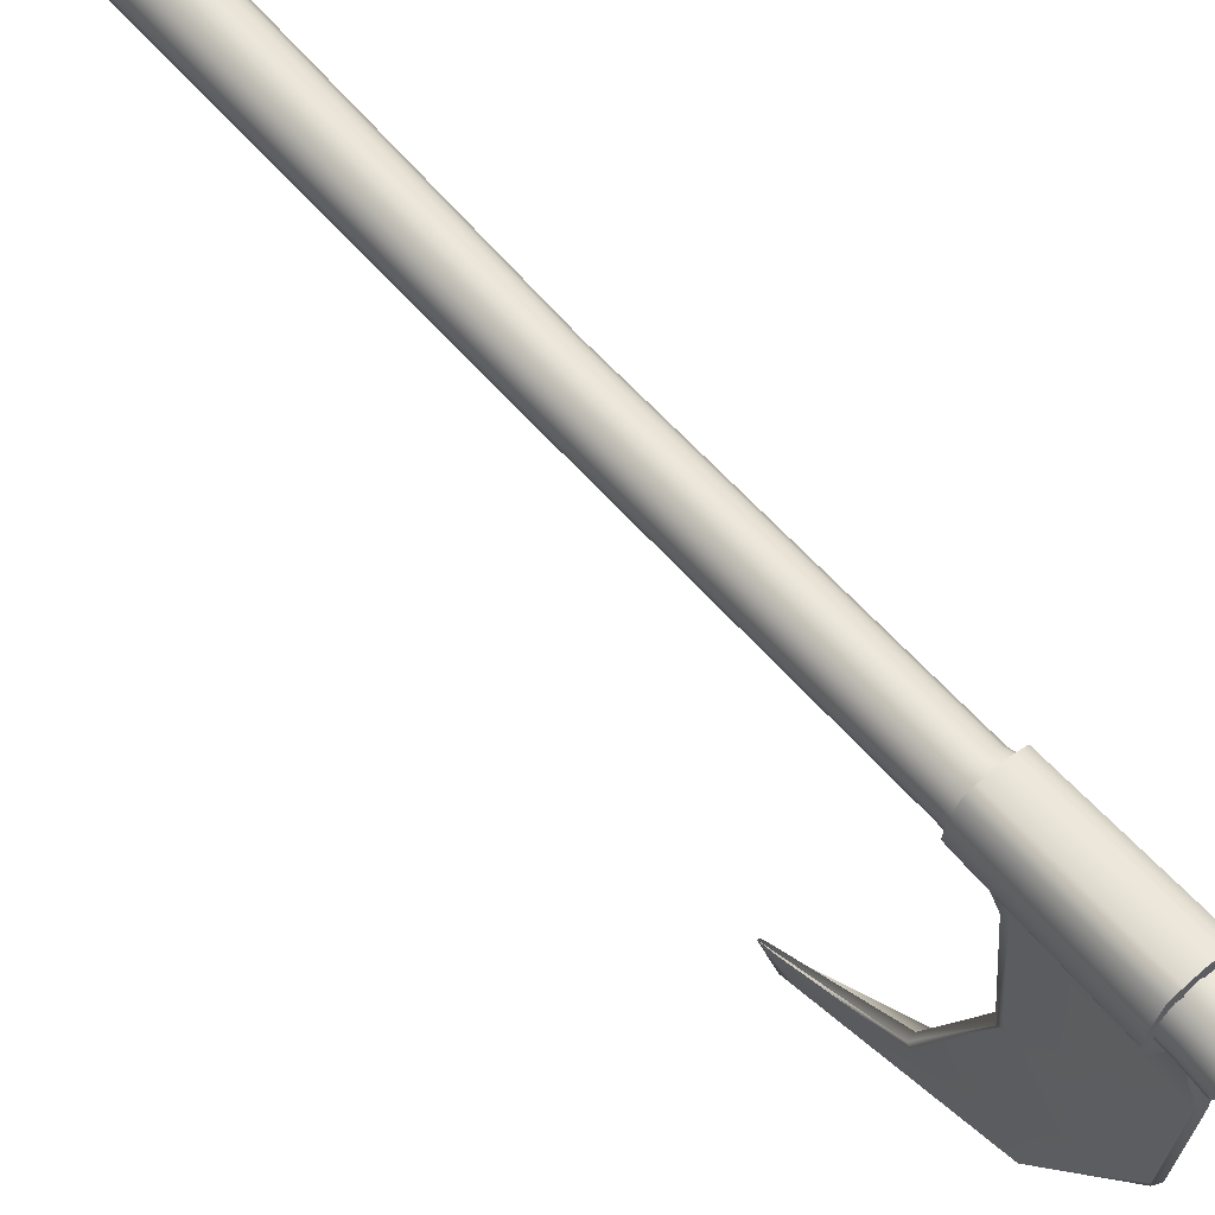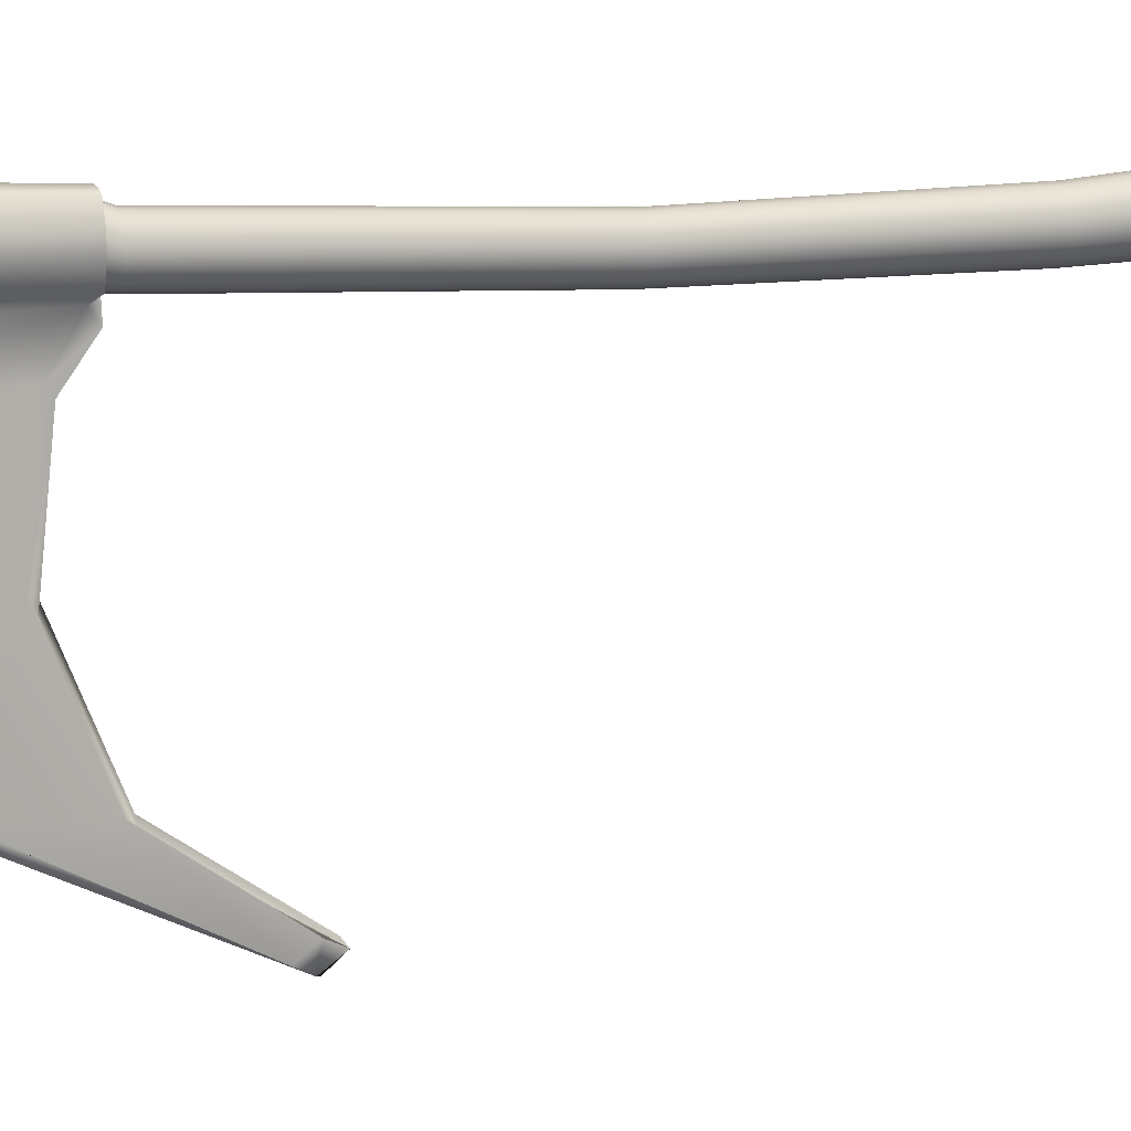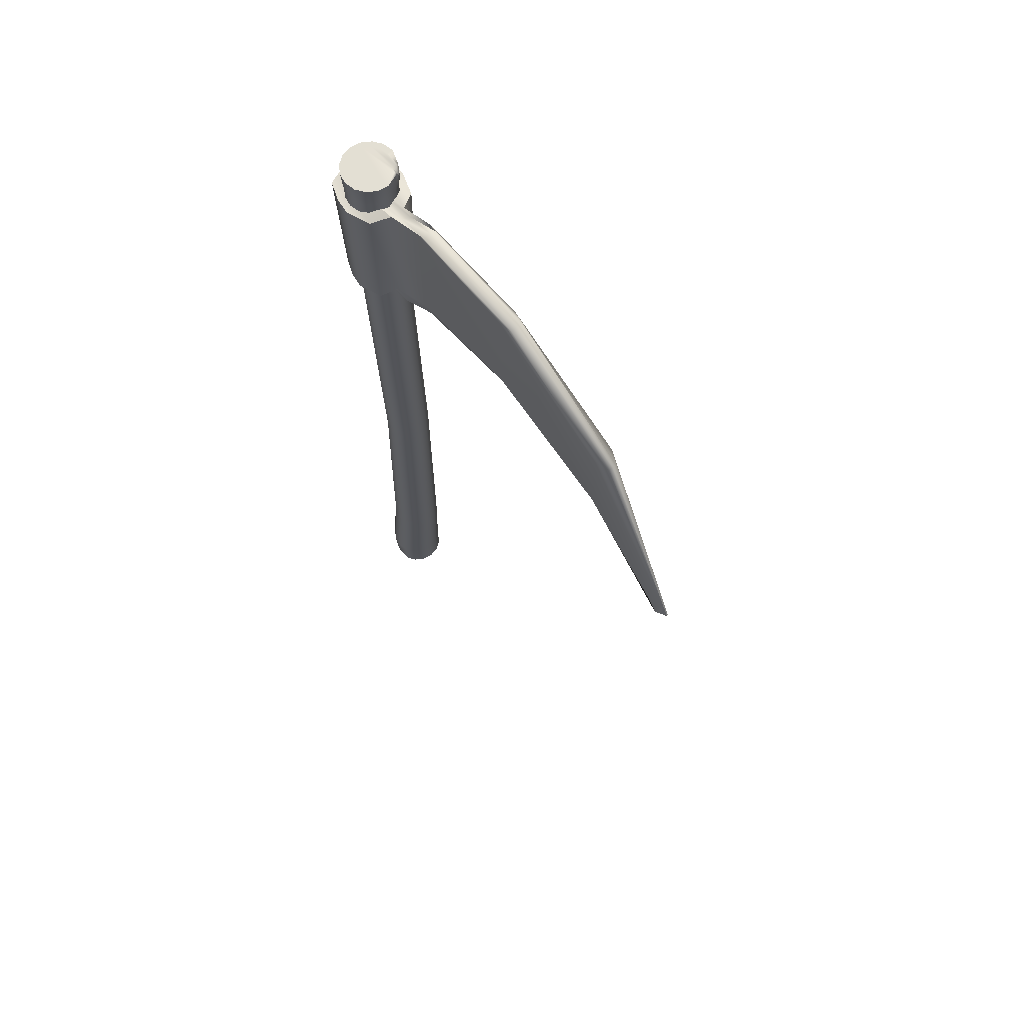
<metadata>
{"format":"obj","ext":"obj","renderer":"f3d","projection":"perspective","resolution":1024,"background":"white","views":[{"elev":61.5,"azim":-40.7,"up":"+Y"},{"elev":10.4,"azim":69.6,"up":"+Y"},{"elev":66.9,"azim":-40.9,"up":"+Z"}]}
</metadata>
<code>
g BasicScyth
v 0 0.07753 1.709
v 0.01436 -0.1131 1.704
v 0.01725 -0.08374 1.725
v -0.02891 0.07424 1.709
v -0.01725 -0.08374 1.725
v -0.01436 -0.1131 1.704
v 5.1e-05 0.06273 2.069
v 0.02565 0.06176 2.129
v 5.1e-05 0.06685 2.129
v 0.02407 0.05795 2.069
v 5.1e-05 0.06734 1.732
v 0.04736 0.04726 2.129
v 0.02584 0.06221 1.732
v 5.1e-05 0.0477 1.679
v 0.04444 0.04435 2.069
v 0.06186 0.02556 2.129
v 0.02283 0.04317 1.679
v 5.1e-05 0.0262 0.9265
v 0.05805 0.02398 2.069
v 0.06695 -4.5e-05 2.129
v 0.0477 0.0476 1.732
v 0.02245 0.02176 0.9268
v 4.5e-05 0.04785 0.2579
v 0.06283 -4.5e-05 2.069
v 0.0528 -0.03706 2.129
v 0.04215 0.03027 1.68
v 0.0623 0.02574 1.732
v 0.025 0.04289 0.2581
v 2.6e-05 0.07115 0.0218
v 0.05805 -0.02407 2.069
v 0.04736 -0.04735 2.096
v 0.04144 0.009103 0.9278
v 0.05506 0.01097 1.68
v 0.06743 -4.5e-05 1.732
v 0.04444 -0.04444 2.069
v 0.03516 -0.0547 2.129
v 0.0623 -0.02583 1.732
v 0.05959 -0.0118 1.681
v 0.05412 -0.009834 0.9292
v 0.04615 0.02876 0.2586
v 0.02407 -0.05804 2.069
v 5.1e-05 -0.06695 2.129
v 0.0477 -0.04769 1.732
v 0.05506 -0.03457 1.682
v 0.05858 -0.03217 0.9308
v 5.1e-05 -0.06282 2.069
v -0.02555 -0.06185 2.129
v 0.02584 -0.0623 1.732
v 0.04215 -0.05387 1.683
v -0.02397 -0.05804 2.069
v -0.04725 -0.04735 2.129
v 5.1e-05 -0.06743 1.732
v -0.04434 -0.04444 2.069
v -0.06176 -0.02565 2.129
v 0.06028 0.007622 0.2594
v 0.05412 -0.05451 0.9324
v 0.02283 -0.06677 1.683
v -0.02574 -0.0623 1.732
v -0.05795 -0.02407 2.069
v -0.06685 -4.5e-05 2.129
v 0.06525 -0.01731 0.2603
v 0.04144 -0.07345 0.9338
v 5.1e-05 -0.07129 1.683
v -0.0476 -0.04769 1.732
v -0.06273 -4.5e-05 2.069
v -0.06176 0.02556 2.129
v 0.06028 -0.04225 0.2612
v 0.02245 -0.0861 0.9347
v -0.02273 -0.06677 1.683
v -0.0622 -0.02583 1.732
v -0.05795 0.02398 2.069
v -0.04725 0.04726 2.129
v 0.04615 -0.06339 0.262
v 5.1e-05 -0.09054 0.9351
v -0.04205 -0.05387 1.683
v -0.06733 -4.5e-05 1.732
v -0.04434 0.04435 2.069
v -0.02555 0.06176 2.129
v 0.025 -0.07751 0.2625
v -0.02235 -0.0861 0.9347
v -0.05495 -0.03457 1.682
v -0.0622 0.02574 1.732
v -0.02397 0.05795 2.069
v 5.1e-05 0.06685 2.129
v 5.1e-05 0.06273 2.069
v -0.0476 0.0476 1.732
v -0.02574 0.06221 1.732
v 5.1e-05 0.06734 1.732
v -0.05949 -0.0118 1.681
v -0.04133 -0.07345 0.9338
v -0.05495 0.01097 1.68
v -0.02273 0.04317 1.679
v 5.1e-05 0.0477 1.679
v -0.04205 0.03027 1.68
v -0.05402 -0.05451 0.9324
v -0.02235 0.02176 0.9268
v 5.1e-05 0.0262 0.9265
v -0.05848 -0.03217 0.9308
v -0.05402 -0.009834 0.9292
v -0.04133 0.009103 0.9278
v -0.02491 0.04289 0.2581
v 4.5e-05 0.04785 0.2579
v -0.04606 0.02876 0.2586
v -0.0602 0.007622 0.2594
v -0.06516 -0.01731 0.2603
v -0.0602 -0.04225 0.2612
v -0.02722 0.06573 0.0218
v 2.6e-05 0.07115 0.0218
v 2.6e-05 0.07192 -0.05207
v -0.02751 0.06644 -0.05207
v -0.05032 0.0503 0.0218
v -0.05586 0.03877 -0.05207
v -0.06575 0.0272 0.0218
v -0.06646 0.02749 0.02125
v -0.07117 -4.5e-05 0.0218
v -0.06694 0.01202 -0.05207
v -0.06575 -0.02729 0.0218
v -0.06646 -0.02758 -0.05207
v -0.05032 -0.05039 0.0218
v -0.05086 -0.05093 -0.05207
v -0.04606 -0.06339 0.262
v -0.02722 -0.06582 0.0218
v -0.02751 -0.06653 -0.05207
v -0.02491 -0.07751 0.2625
v 2.6e-05 -0.07124 0.0218
v 2.6e-05 -0.07201 -0.05207
v 4.5e-05 -0.08247 0.2627
v 0.02727 -0.06582 0.0218
v 0.02756 -0.06653 -0.05207
v 0.05037 -0.05039 0.0218
v 0.05091 -0.05093 -0.05207
v 0.0658 -0.02729 0.0218
v 0.06651 -0.02758 -0.05207
v 0.07122 -4.5e-05 0.0218
v 0.07199 -4.5e-05 -0.05207
v 0.0658 0.0272 0.0218
v 0.06651 0.02749 -0.05207
v 0.05037 0.0503 0.0218
v 0.05091 0.05084 -0.05207
v 0.02727 0.06573 0.0218
v 0.02756 0.06644 -0.05207
v 2.6e-05 0.07192 -0.05207
v -0.04123 0.02157 -0.05207
v -0.06646 0.02749 0.02125
v -0.06694 0.01202 -0.05207
v -0.05647 -4.5e-05 -0.05207
v -0.06646 -0.02758 -0.05207
v -0.05217 -0.02167 -0.05207
v -0.05086 -0.05093 -0.05207
v -0.03992 -0.03999 -0.05207
v -0.02751 -0.06653 -0.05207
v -0.03992 0.0399 -0.05207
v -0.06646 0.02749 0.02125
v -0.05586 0.03877 -0.05207
v -0.02159 0.05215 -0.05207
v -0.02751 0.06644 -0.05207
v -0.02159 -0.05224 -0.05207
v 2.6e-05 -0.07201 -0.05207
v 2.6e-05 0.05645 -0.05207
v 2.6e-05 0.07192 -0.05207
v 2.6e-05 -0.05654 -0.05207
v 0.02756 -0.06653 -0.05207
v 0.02165 0.05215 -0.05207
v 0.02756 0.06644 -0.05207
v 0.02165 -0.05224 -0.05207
v 0.05091 -0.05093 -0.05207
v 0.03997 0.0399 -0.05207
v 0.05091 0.05084 -0.05207
v 0.03997 -0.03999 -0.05207
v 0.06651 -0.02758 -0.05207
v 0.05222 0.02157 -0.05207
v 0.06651 0.02749 -0.05207
v 0.05222 -0.02167 -0.05207
v 0.07199 -4.5e-05 -0.05207
v 0.05652 -4.5e-05 -0.05207
v -0.06978 0.02661 1.709
v -0.05341 0.06487 1.709
v -0.05736 0.07381 2.037
v -0.07494 0.02927 2.037
v -0.07553 -0.009435 1.709
v -0.08112 -0.009435 2.037
v -0.05601 -0.06362 1.709
v -0.06015 -0.06628 2.037
v -0.01725 -0.08374 1.725
v -0.01852 -0.09268 2.053
v -0.01725 -0.1871 1.788
v -0.01852 -0.1871 2.096
v -0.01436 -0.2071 1.771
v -0.01436 -0.1131 1.704
v -0.01436 -0.4992 1.802
v -0.02014 -0.4695 1.818
v -0.02163 -0.4695 2.081
v -0.01542 -0.2071 2.096
v -0.009191 -0.8204 1.669
v -0.02276 -0.7907 1.692
v -0.001505 -1.016 1.366
v -0.003192 -0.9965 1.406
v -0.02445 -0.7907 1.896
v -0.003192 -0.9965 1.406
v -0.01542 -0.4992 2.08
v -0.003428 -1.032 1.454
v -0.001505 -1.016 1.366
v -0.001616 -1.052 1.417
v -0.00987 -0.8204 1.885
v 0 -0.8204 1.888
v 0 -1.052 1.409
v 0 -0.4992 2.087
v 0 -0.2071 2.103
v 0.009871 -0.8204 1.885
v 0.001617 -1.052 1.417
v 0 -0.1063 2.043
v -0.01542 -0.1227 2.051
v 0.01542 -0.1227 2.051
v 0.01542 -0.2071 2.096
v 0.01542 -0.4992 2.08
v 0.01852 -0.1871 2.096
v 0.02163 -0.4695 2.081
v 0.02445 -0.7907 1.896
v 0.01725 -0.1871 1.788
v 0.02014 -0.4695 1.818
v 0.01725 -0.08374 1.725
v 0.01852 -0.09268 2.053
v 0.01436 -0.1131 1.704
v 0.05601 -0.06362 1.709
v 0.01436 -0.2071 1.771
v 0.06015 -0.06628 2.037
v 0.07553 -0.009435 1.709
v 0.08112 -0.009435 2.037
v 0.06978 0.02661 1.709
v 0.07494 0.02927 2.037
v 0.05341 0.06487 1.709
v 0.05736 0.07381 2.037
v 0.01436 -0.4992 1.802
v 0.02276 -0.7907 1.692
v 0.003428 -1.032 1.454
v 0.003192 -0.9965 1.406
v 0.001505 -1.016 1.366
v 0.009191 -0.8204 1.669
v 0.003192 -0.9965 1.406
v 0.001505 -1.016 1.366
v 0 -0.4695 1.802
v 0 -0.1871 1.772
v 0 -0.7907 1.673
v 0.001505 -1.016 1.366
v 0 -0.9965 1.381
v 0.01436 -0.2071 1.771
v 0 -0.09639 1.707
v 0.01436 -0.1131 1.704
v -0.001505 -1.016 1.366
v 0 -0.9965 1.381
v 0 -0.7907 1.673
v 0 -0.4695 1.802
v -0.01436 -0.2071 1.771
v 0 -0.1871 1.772
v -0.01436 -0.1131 1.704
v 0 -0.09639 1.707
v 0.07494 0.02927 2.037
v 0.08112 -0.009435 2.037
v 0.06015 -0.06628 2.037
v 0.05736 0.07381 2.037
v 0.01852 -0.09268 2.053
v 0.03104 0.08387 2.037
v 0 0.0874 2.037
v 0.01542 -0.1227 2.051
v 0 -0.1063 2.043
v -0.03104 0.08387 2.037
v -0.01542 -0.1227 2.051
v -0.01852 -0.09268 2.053
v -0.01852 -0.09268 2.053
v -0.06015 -0.06628 2.037
v -0.03104 0.08387 2.037
v -0.05736 0.07381 2.037
v -0.07494 0.02927 2.037
v -0.08112 -0.009435 2.037
v 0.05601 -0.06362 1.709
v 0.07553 -0.009435 1.709
v 0.06978 0.02661 1.709
v 0.05341 0.06487 1.709
v 0.01725 -0.08374 1.725
v 0.02891 0.07424 1.709
v 0 0.07753 1.709
v 0 0.07753 1.709
v 0 -0.09639 1.707
v 0.01436 -0.1131 1.704
v -0.01436 -0.1131 1.704
v -0.02891 0.07424 1.709
v -0.02891 0.07424 1.709
v -0.05601 -0.06362 1.709
v -0.01725 -0.08374 1.725
v -0.05341 0.06487 1.709
v -0.06978 0.02661 1.709
v -0.07553 -0.009435 1.709
v 0 -0.9965 1.381
v -0.001505 -1.016 1.366
v -0.001616 -1.052 1.417
v 0 -1.052 1.409
v 0.001505 -1.016 1.366
v 0 -0.9965 1.381
v 0 -1.052 1.409
v 0.001617 -1.052 1.417
v -0.01542 -0.2071 2.096
v -0.01852 -0.1871 2.096
v -0.01852 -0.09268 2.053
v 0.01852 -0.09268 2.053
v 0.01852 -0.1871 2.096
v 0.01542 -0.2071 2.096
v 0.05736 0.07381 2.037
v 0.02891 0.07424 1.709
v 0.05341 0.06487 1.709
v 0.03104 0.08387 2.037
v 0 0.0874 2.037
v 0 0.07753 1.709
v -0.03104 0.08387 2.037
v -0.02891 0.07424 1.709
v -0.05736 0.07381 2.037
v -0.05341 0.06487 1.709
v 5.1e-05 0.05234 2.129
v 5.1e-05 0.06685 2.129
v 0.02565 0.06176 2.129
v 0.0201 0.04835 2.129
v 0.04736 0.04726 2.129
v -0.01999 0.04835 2.129
v -0.02555 0.06176 2.129
v 5.1e-05 -0.05243 2.129
v -0.03699 0.03699 2.129
v -0.04725 0.04726 2.129
v 0.03709 0.03699 2.129
v 0.06186 0.02556 2.129
v -0.01999 -0.04844 2.129
v -0.04834 0.02 2.129
v -0.06176 0.02556 2.129
v 0.04845 0.02 2.129
v 0.06695 -4.5e-05 2.129
v 0.05243 -4.5e-05 2.129
v 0.0528 -0.03706 2.129
v 0.04626 -0.03436 2.129
v 0.04736 -0.04735 2.096
v 0.03709 -0.03708 2.129
v 0.03516 -0.0547 2.129
v 0.03245 -0.04817 2.129
v 5.1e-05 -0.06695 2.129
v -0.02555 -0.06185 2.129
v -0.04725 -0.04735 2.129
v -0.03699 -0.03708 2.129
v -0.06176 -0.02565 2.129
v -0.04834 -0.02009 2.129
v -0.06685 -4.5e-05 2.129
v -0.05233 -4.5e-05 2.129
g BasicScyth_0
f 3 2 1
f 6 5 4
f 9 8 7
f 8 10 7
f 7 10 11
f 8 12 10
f 10 13 11
f 11 13 14
f 12 15 10
f 10 15 13
f 12 16 15
f 13 17 14
f 14 17 18
f 16 19 15
f 16 20 19
f 15 21 13
f 13 21 17
f 15 19 21
f 17 22 18
f 18 22 23
f 20 24 19
f 20 25 24
f 21 26 17
f 17 26 22
f 19 27 21
f 19 24 27
f 21 27 26
f 22 28 23
f 23 28 29
f 25 30 24
f 25 31 30
f 26 32 22
f 22 32 28
f 27 33 26
f 26 33 32
f 24 34 27
f 24 30 34
f 27 34 33
f 31 35 30
f 31 36 35
f 30 37 34
f 30 35 37
f 34 38 33
f 34 37 38
f 33 39 32
f 33 38 39
f 32 40 28
f 32 39 40
f 36 41 35
f 36 42 41
f 35 43 37
f 35 41 43
f 37 44 38
f 37 43 44
f 38 45 39
f 38 44 45
f 42 46 41
f 42 47 46
f 41 48 43
f 41 46 48
f 43 49 44
f 43 48 49
f 47 50 46
f 47 51 50
f 46 52 48
f 46 50 52
f 51 53 50
f 51 54 53
f 39 45 55
f 39 55 40
f 44 56 45
f 44 49 56
f 48 57 49
f 48 52 57
f 50 58 52
f 50 53 58
f 54 59 53
f 54 60 59
f 45 61 55
f 45 56 61
f 49 62 56
f 49 57 62
f 52 63 57
f 52 58 63
f 53 64 58
f 53 59 64
f 60 65 59
f 60 66 65
f 56 67 61
f 56 62 67
f 57 68 62
f 57 63 68
f 58 69 63
f 58 64 69
f 59 70 64
f 59 65 70
f 66 71 65
f 66 72 71
f 62 73 67
f 62 68 73
f 63 74 68
f 63 69 74
f 64 75 69
f 64 70 75
f 65 76 70
f 65 71 76
f 72 77 71
f 72 78 77
f 68 79 73
f 68 74 79
f 69 80 74
f 69 75 80
f 70 81 75
f 70 76 81
f 71 82 76
f 71 77 82
f 78 83 77
f 78 84 83
f 84 85 83
f 77 83 86
f 77 86 82
f 83 85 87
f 83 87 86
f 85 88 87
f 76 82 89
f 76 89 81
f 75 81 90
f 75 90 80
f 82 86 91
f 82 91 89
f 87 88 92
f 88 93 92
f 86 87 94
f 86 94 91
f 87 92 94
f 81 89 95
f 81 95 90
f 92 93 96
f 93 97 96
f 89 91 98
f 89 98 95
f 91 94 99
f 91 99 98
f 94 92 100
f 92 96 100
f 94 100 99
f 96 97 101
f 97 102 101
f 100 96 103
f 96 101 103
f 99 100 104
f 100 103 104
f 98 99 105
f 99 104 105
f 95 98 106
f 98 105 106
f 101 102 107
f 102 108 107
f 108 109 107
f 109 110 107
f 101 107 111
f 107 110 111
f 103 101 111
f 110 112 111
f 103 111 113
f 111 112 113
f 104 103 113
f 112 114 113
f 104 113 115
f 113 114 115
f 105 104 115
f 114 116 115
f 105 115 117
f 115 116 117
f 116 118 117
f 106 105 117
f 117 118 119
f 106 117 119
f 118 120 119
f 121 106 119
f 95 106 121
f 90 95 121
f 119 120 122
f 121 119 122
f 120 123 122
f 90 121 124
f 124 121 122
f 80 90 124
f 122 123 125
f 124 122 125
f 123 126 125
f 80 124 127
f 127 124 125
f 74 80 127
f 74 127 79
f 125 126 128
f 127 125 128
f 79 127 128
f 126 129 128
f 79 128 130
f 128 129 130
f 73 79 130
f 129 131 130
f 73 130 132
f 130 131 132
f 67 73 132
f 131 133 132
f 67 132 134
f 132 133 134
f 61 67 134
f 133 135 134
f 61 134 136
f 134 135 136
f 55 61 136
f 135 137 136
f 55 136 138
f 136 137 138
f 40 55 138
f 137 139 138
f 40 138 140
f 138 139 140
f 28 40 140
f 139 141 140
f 28 140 29
f 140 141 29
f 141 142 29
f 145 144 143
f 146 145 143
f 147 145 146
f 148 147 146
f 148 146 143
f 149 147 148
f 150 149 148
f 150 148 143
f 151 149 150
f 150 143 152
f 143 153 152
f 153 154 152
f 152 154 155
f 150 152 155
f 154 156 155
f 157 151 150
f 157 150 155
f 158 151 157
f 155 156 159
f 157 155 159
f 156 160 159
f 161 158 157
f 161 157 159
f 162 158 161
f 159 160 163
f 161 159 163
f 160 164 163
f 165 162 161
f 165 161 163
f 166 162 165
f 163 164 167
f 165 163 167
f 164 168 167
f 169 166 165
f 169 165 167
f 170 166 169
f 167 168 171
f 169 167 171
f 168 172 171
f 173 170 169
f 173 169 171
f 174 170 173
f 172 174 175
f 171 172 175
f 171 175 173
f 175 174 173
f 178 177 176
f 179 178 176
f 179 176 180
f 181 179 180
f 181 180 182
f 183 181 182
f 183 182 184
f 185 183 184
f 184 186 185
f 186 187 185
f 188 186 184
f 189 188 184
f 188 190 186
f 186 191 187
f 190 191 186
f 191 192 187
f 187 192 193
f 190 194 191
f 191 195 192
f 194 195 191
f 194 196 195
f 196 197 195
f 195 198 192
f 195 199 198
f 192 200 193
f 192 198 200
f 199 201 198
f 201 199 202
f 203 201 202
f 198 201 204
f 201 203 204
f 198 204 200
f 204 203 205
f 203 206 205
f 200 204 207
f 204 205 207
f 193 200 208
f 200 207 208
f 205 206 209
f 206 210 209
f 193 208 211
f 212 193 211
f 211 208 213
f 208 214 213
f 208 207 214
f 207 205 215
f 207 215 214
f 205 209 215
f 214 215 216
f 215 209 217
f 215 217 216
f 209 210 218
f 209 218 217
f 216 217 219
f 217 218 220
f 217 220 219
f 216 219 221
f 222 216 221
f 221 219 223
f 222 221 224
f 219 225 223
f 219 220 225
f 226 222 224
f 226 224 227
f 228 226 227
f 228 227 229
f 230 228 229
f 230 229 231
f 232 230 231
f 220 233 225
f 220 234 233
f 218 234 220
f 218 235 234
f 210 235 218
f 235 210 236
f 235 236 234
f 210 237 236
f 234 238 233
f 234 239 238
f 239 240 238
f 233 238 241
f 233 241 242
f 238 243 241
f 238 244 243
f 244 245 243
f 246 233 242
f 246 242 247
f 248 246 247
f 250 249 194
f 251 250 194
f 251 194 190
f 252 251 190
f 252 190 253
f 254 252 253
f 254 253 255
f 256 254 255
f 259 258 257
f 257 260 259
f 260 261 259
f 260 262 261
f 262 263 261
f 263 264 261
f 263 265 264
f 263 266 265
f 266 267 265
f 266 268 267
f 271 270 269
f 271 272 270
f 272 273 270
f 273 274 270
f 277 276 275
f 275 278 277
f 275 279 278
f 279 280 278
f 279 281 280
f 284 283 282
f 283 285 282
f 285 286 282
f 289 288 287
f 288 290 287
f 288 291 290
f 288 292 291
f 295 294 293
f 296 295 293
f 299 298 297
f 300 299 297
f 302 301 212
f 303 302 212
f 306 305 304
f 213 306 304
f 309 308 307
f 308 310 307
f 311 310 308
f 312 311 308
f 313 311 312
f 314 313 312
f 313 314 315
f 314 316 315
f 319 318 317
f 320 319 317
f 321 319 320
f 317 318 322
f 318 323 322
f 320 317 324
f 317 322 324
f 322 323 325
f 323 326 325
f 327 321 320
f 328 321 327
f 322 329 324
f 322 325 329
f 325 326 330
f 326 331 330
f 332 328 327
f 333 328 332
f 334 333 332
f 335 333 334
f 336 334 332
f 336 335 334
f 332 327 336
f 337 335 336
f 327 338 336
f 338 337 336
f 327 320 338
f 339 337 338
f 320 340 338
f 340 339 338
f 341 339 340
f 320 324 340
f 324 341 340
f 342 341 324
f 329 342 324
f 343 342 329
f 344 343 329
f 325 344 329
f 345 343 344
f 325 330 344
f 346 345 344
f 330 346 344
f 347 345 346
f 330 348 346
f 348 347 346
f 330 331 348
f 331 347 348

</code>
